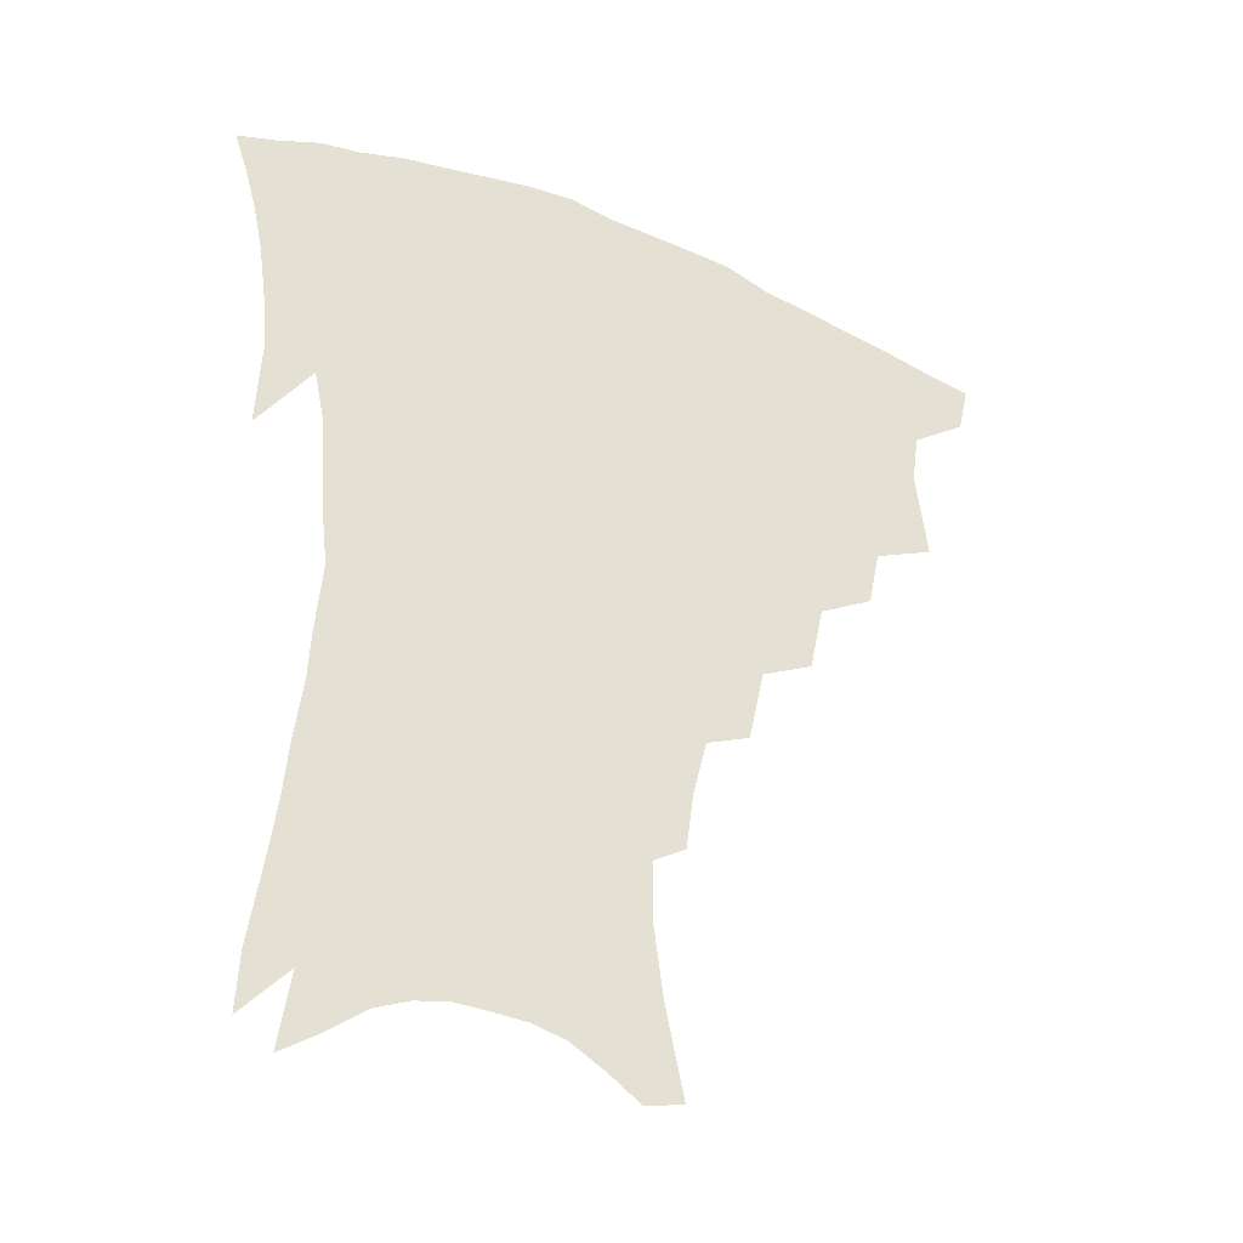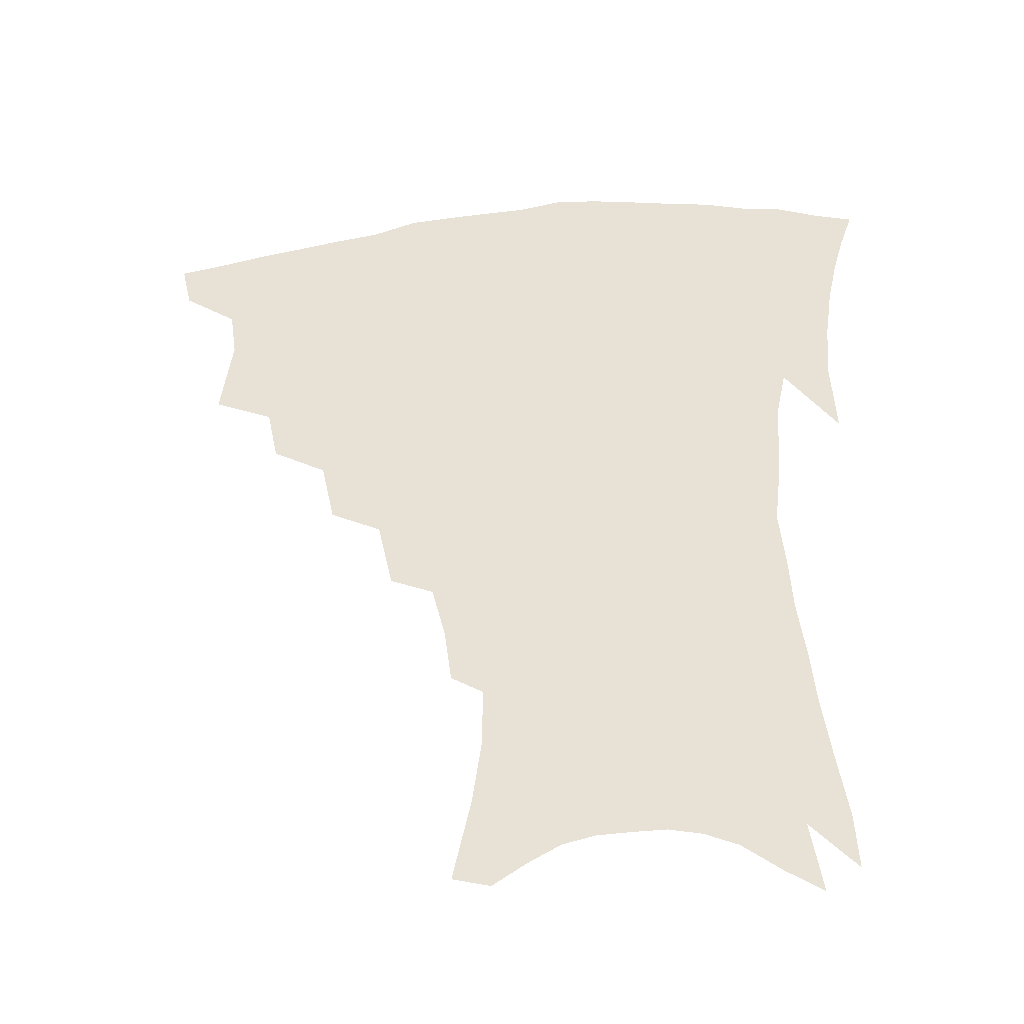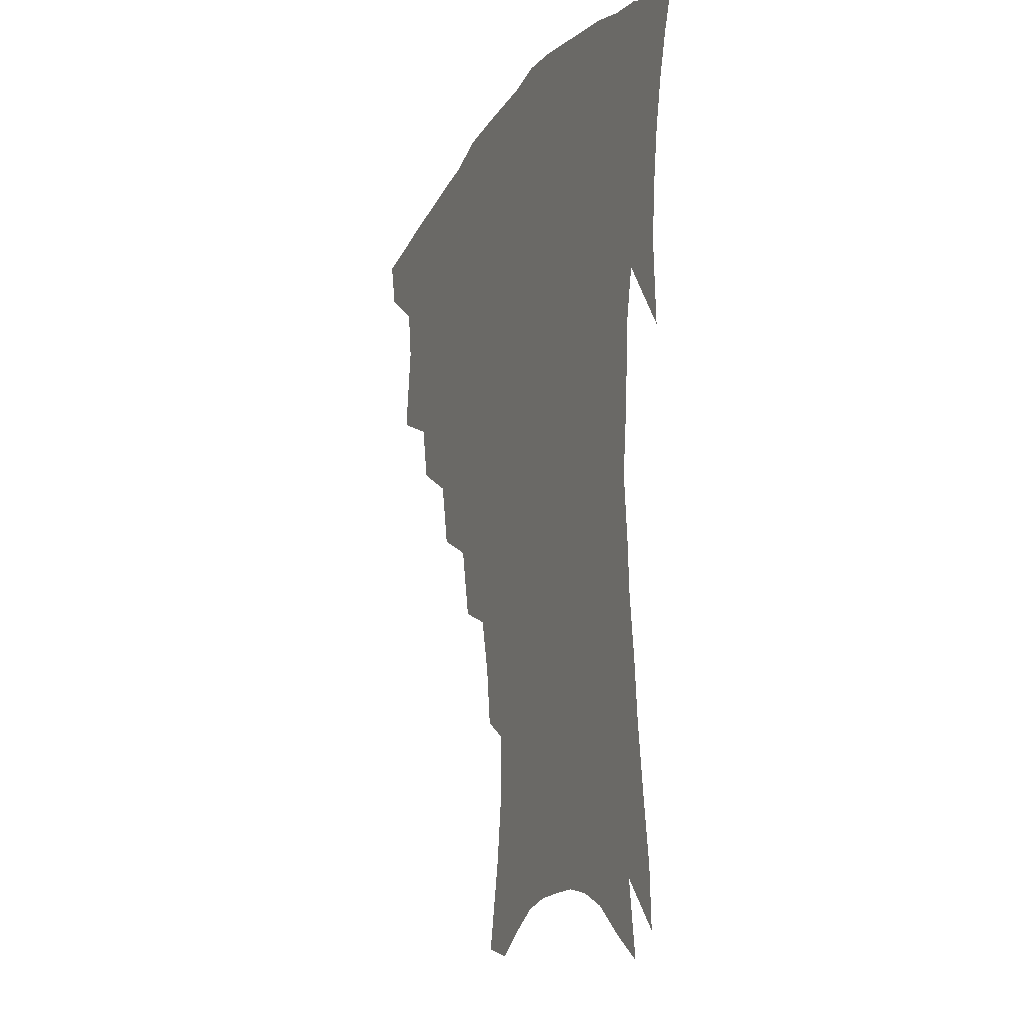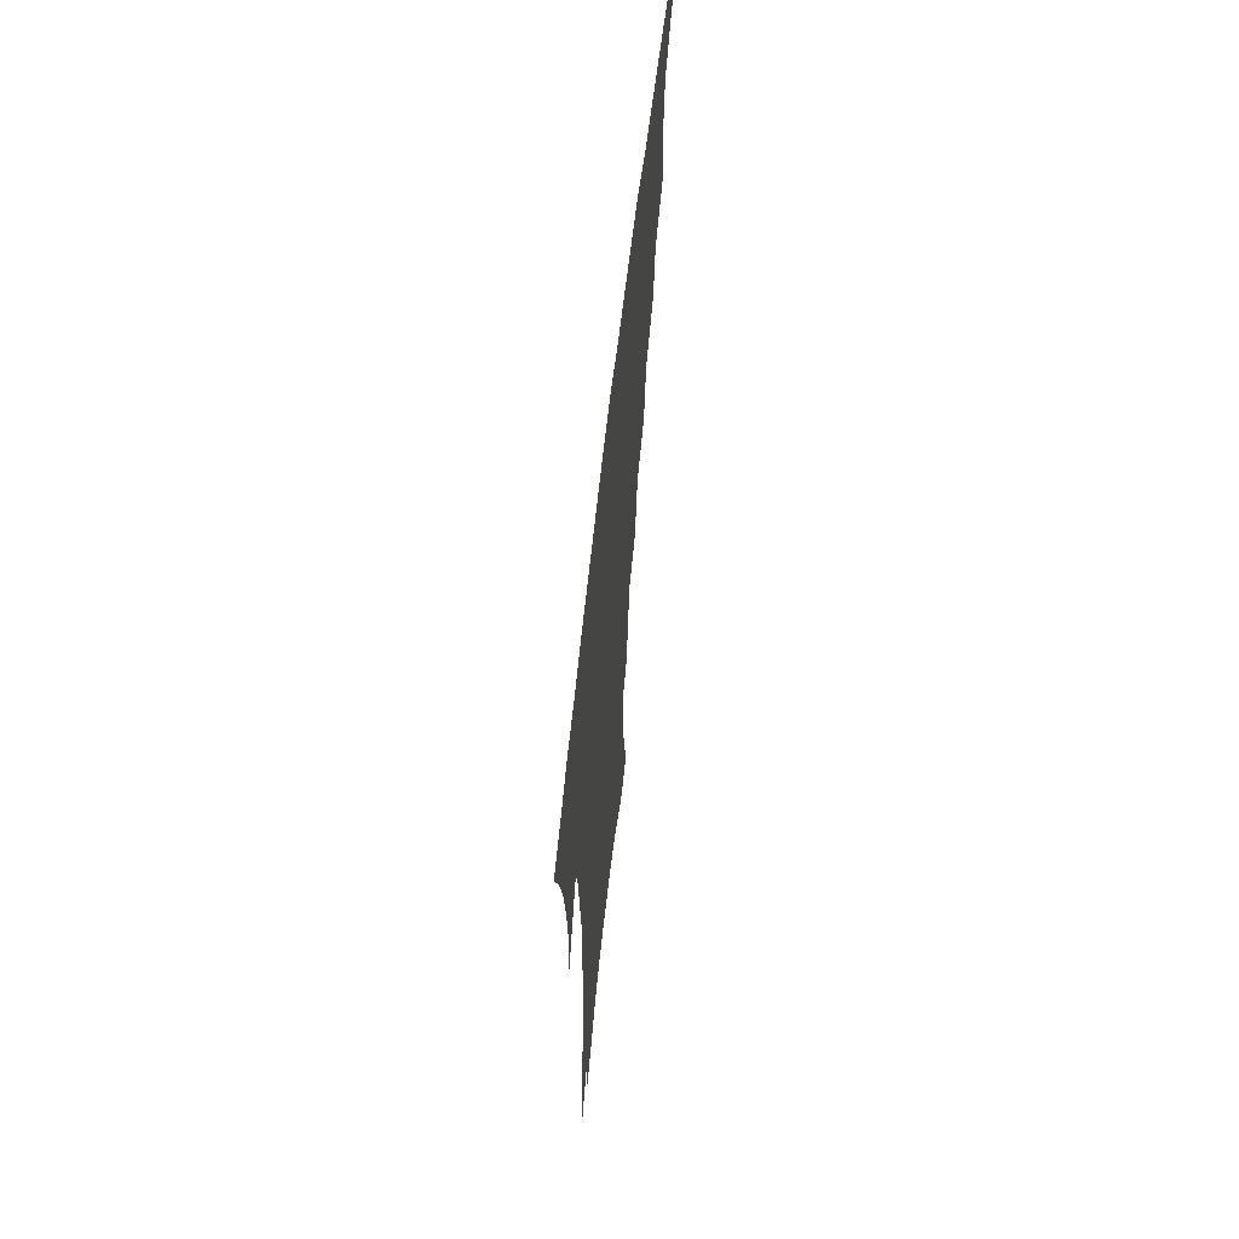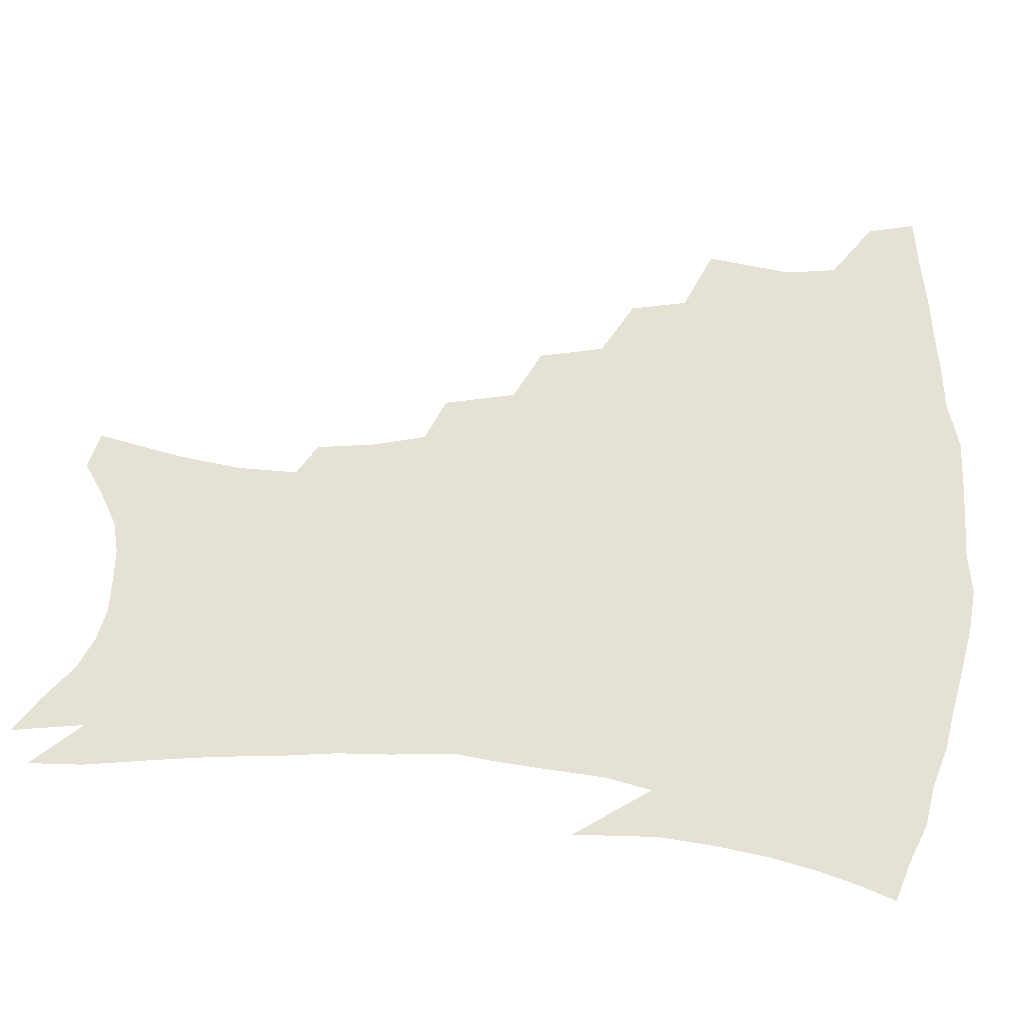
<metadata>
{"format":"obj","ext":"obj","renderer":"f3d","projection":"perspective","resolution":1024,"background":"white","views":[{"elev":-36.7,"azim":152.2,"up":"+Y"},{"elev":-41.8,"azim":7.0,"up":"+Y"},{"elev":-16.2,"azim":67.5,"up":"+Y"},{"elev":64.7,"azim":96.5,"up":"+Y"},{"elev":64.4,"azim":94.5,"up":"+Z"}]}
</metadata>
<code>
v 442 394.7 0
v 438.4 410.5 0
v 458.5 336.3 0
v 462.3 364.8 0
v 459.9 381.7 0
v 457.6 397.5 0
v 454.3 413.1 0
v 482.1 308.6 0
v 478.2 327.4 0
v 479.9 353.6 0
v 478.3 370.5 0
v 475.3 385.5 0
v 472.3 400.5 0
v 469.3 416.1 0
v 504.5 276.6 0
v 499.9 298.3 0
v 498.7 323.5 0
v 495.7 340 0
v 495.4 359.5 0
v 493 374.3 0
v 490.2 388.5 0
v 487.3 403.2 0
v 484.5 418.5 0
v 526.5 244 0
v 521.4 268 0
v 516.5 288.1 0
v 514.4 312.2 0
v 513 331.7 0
v 511.7 349.1 0
v 509 362.5 0
v 506.9 377 0
v 504.5 391.1 0
v 502.1 405.4 0
v 499.2 421 0
v 547.8 200.3 0
v 545.3 219.4 0
v 540.8 237.7 0
v 536 259 0
v 532.2 279.4 0
v 528.6 296.8 0
v 526.7 316 0
v 526.2 336.7 0
v 524.8 351.9 0
v 522.8 365.6 0
v 520.8 379.5 0
v 518.6 393.6 0
v 516.2 408.3 0
v 514 423 0
v 549.3 123.1 0
v 555.3 151.5 0
v 558.3 173.7 0
v 558.4 193.7 0
v 556.5 214.6 0
v 553.2 230.4 0
v 549.6 249.2 0
v 545.9 266.7 0
v 543.5 288.8 0
v 541.6 306.7 0
v 540.4 324.7 0
v 539 339.8 0
v 537.9 354.2 0
v 536.6 368.1 0
v 534.4 381.5 0
v 532.9 395.5 0
v 530.8 410.3 0
v 528.8 427.8 0
v 561.5 119.6 0
v 564 140.5 0
v 567.8 166.7 0
v 567.5 182.1 0
v 567 204 0
v 564.8 223.7 0
v 562.1 241.8 0
v 559 256.9 0
v 556.4 275.3 0
v 554.7 295 0
v 553.4 311.9 0
v 552.8 328.8 0
v 551.3 341.4 0
v 550.9 356.5 0
v 550.1 370 0
v 549.1 383.1 0
v 547.5 396.7 0
v 545.2 412.2 0
v 543.2 428.7 0
v 572.3 126.8 0
v 575.6 151.2 0
v 577.5 174.7 0
v 576.8 192.4 0
v 575.4 211.3 0
v 573.5 232.4 0
v 571.1 246.7 0
v 568.9 264.7 0
v 567.2 283.2 0
v 565.7 298.5 0
v 564.9 315.1 0
v 564.7 331.5 0
v 563.8 343.8 0
v 563.8 358.2 0
v 563.2 371.2 0
v 562.5 384.1 0
v 561.6 397.4 0
v 560 411.9 0
v 557.6 429.2 0
v 583.2 132.8 0
v 586 158.7 0
v 586.1 176.2 0
v 585.4 196.5 0
v 583.9 213 0
v 582.2 234.2 0
v 580.3 250.1 0
v 578.6 266.8 0
v 577.5 286.5 0
v 576.8 303.5 0
v 576.4 318.5 0
v 576.1 332.2 0
v 576.2 345.8 0
v 576.6 359.7 0
v 575.8 371.9 0
v 575.7 384.8 0
v 575.2 398 0
v 573.7 413 0
v 571.9 429.6 0
v 593.9 135.3 0
v 595.3 160.4 0
v 595.1 180.6 0
v 594.1 199.1 0
v 592.7 221 0
v 591.1 237.2 0
v 589.7 253.1 0
v 588.4 269.8 0
v 587.7 290 0
v 587.4 306 0
v 587.3 318.9 0
v 587.6 333 0
v 588.1 346.8 0
v 588.8 360.1 0
v 589.5 372.8 0
v 589.2 385.2 0
v 588.9 398.1 0
v 587.5 414 0
v 585.7 432 0
v 604.8 135.6 0
v 604.7 161.9 0
v 604 182.9 0
v 602.9 201 0
v 601.4 220.8 0
v 600 238.2 0
v 599 255.8 0
v 598.2 272.5 0
v 597.8 289.8 0
v 597.8 305.1 0
v 598.1 319 0
v 598.9 333.9 0
v 599.5 346 0
v 601.1 360.9 0
v 601.7 372.8 0
v 602.1 385.1 0
v 602 398.4 0
v 601.8 412.8 0
v 600.2 430.7 0
v 615.7 135.7 0
v 614.9 156.2 0
v 613.3 180.3 0
v 611.8 200.7 0
v 610.2 221.1 0
v 609.6 234.6 0
v 608.3 254.7 0
v 607.8 272.3 0
v 607.7 288.8 0
v 608.1 303.9 0
v 608.8 320.6 0
v 609.8 333 0
v 611.3 347.5 0
v 612.5 360.4 0
v 613.8 372.1 0
v 615.2 384.3 0
v 616 397 0
v 616 411 0
v 615 427.9 0
v 626.5 133.3 0
v 624.8 154.1 0
v 622.4 179.4 0
v 620.8 199.8 0
v 619.2 219.6 0
v 618.3 237.4 0
v 617.6 254 0
v 617.5 269.5 0
v 617.7 285.6 0
v 618.4 301.1 0
v 619.2 317.1 0
v 620.5 332.8 0
v 622.2 345.9 0
v 623.9 358 0
v 625.8 371 0
v 627.6 383.2 0
v 629.1 395.5 0
v 629.9 408.9 0
v 629.6 425 0
v 637.4 128.3 0
v 635.2 149.4 0
v 632.1 175.7 0
v 630.3 196 0
v 628.6 215.8 0
v 628.3 231.2 0
v 627 251 0
v 627 266.6 0
v 627.7 281.1 0
v 628.3 298.1 0
v 629.4 315.1 0
v 631.3 328.1 0
v 632.9 344.7 0
v 635 356.3 0
v 637.4 369.5 0
v 639.7 381.5 0
v 642.3 393.3 0
v 643.6 406 0
v 643.6 422.5 0
v 649.8 118.3 0
v 645.9 144.3 0
v 643.6 166 0
v 640.6 189.6 0
v 638.3 210.9 0
v 637.4 228.3 0
v 637.1 244.3 0
v 636.8 261.4 0
v 637.3 277.1 0
v 638.1 294.4 0
v 639.6 310.3 0
v 641.5 325.5 0
v 643.5 340.7 0
v 645.9 354.9 0
v 648.7 366.8 0
v 651.2 378.8 0
v 654.1 391.3 0
v 656.5 403.2 0
v 657.9 418.1 0
v 661.8 110 0
v 658.1 134.2 0
v 655.2 156.9 0
v 653 177.7 0
v 650 199.9 0
v 648.6 218.3 0
v 647.6 236.2 0
v 647 253.9 0
v 646.7 271.9 0
v 648.5 286 0
v 650 302.7 0
v 651.7 320.2 0
v 653.7 337.1 0
v 656.8 349.8 0
v 659.8 365 0
v 662.9 377.2 0
v 665.9 388.8 0
v 668.7 400.8 0
v 671.2 415.8 0
v 672.9 117.5 0
v 672 136 0
v 668.6 158.9 0
v 665.7 180.5 0
v 664 199.1 0
v 661.4 219.8 0
v 660.5 237.4 0
v 658.5 258.8 0
v 660.1 272.8 0
v 661.5 289.9 0
v 662.8 309.3 0
v 666.1 325 0
v 667.1 346.4 0
v 670.4 360.2 0
v 674.1 372.7 0
v 677.4 385.6 0
v 680.9 397.5 0
v 684.7 410.2 0
v 683.4 299.9 0
v 681.9 328 0
v 683.6 347.3 0
v 686.1 364.8 0
v 689.3 380.3 0
v 693.1 393.6 0
v 697.4 406.1 0
f 5 6 1
f 1 6 2
f 6 7 2
f 9 10 3
f 3 10 4
f 10 11 4
f 4 11 5
f 11 12 5
f 5 12 6
f 12 13 6
f 6 13 7
f 13 14 7
f 16 17 8
f 8 17 9
f 17 18 9
f 9 18 10
f 18 19 10
f 10 19 11
f 19 20 11
f 11 20 12
f 20 21 12
f 12 21 13
f 21 22 13
f 13 22 14
f 22 23 14
f 25 26 15
f 15 26 16
f 26 27 16
f 16 27 17
f 27 28 17
f 17 28 18
f 28 29 18
f 18 29 19
f 29 30 19
f 19 30 20
f 30 31 20
f 20 31 21
f 31 32 21
f 21 32 22
f 32 33 22
f 22 33 23
f 33 34 23
f 37 38 24
f 24 38 25
f 38 39 25
f 25 39 26
f 39 40 26
f 26 40 27
f 40 41 27
f 27 41 28
f 41 42 28
f 28 42 29
f 42 43 29
f 29 43 30
f 43 44 30
f 30 44 31
f 44 45 31
f 31 45 32
f 45 46 32
f 32 46 33
f 46 47 33
f 33 47 34
f 47 48 34
f 52 53 35
f 35 53 36
f 53 54 36
f 36 54 37
f 54 55 37
f 37 55 38
f 55 56 38
f 38 56 39
f 56 57 39
f 39 57 40
f 57 58 40
f 40 58 41
f 58 59 41
f 41 59 42
f 59 60 42
f 42 60 43
f 60 61 43
f 43 61 44
f 61 62 44
f 44 62 45
f 62 63 45
f 45 63 46
f 63 64 46
f 46 64 47
f 64 65 47
f 47 65 48
f 65 66 48
f 67 68 49
f 49 68 50
f 68 69 50
f 50 69 51
f 69 70 51
f 51 70 52
f 70 71 52
f 52 71 53
f 71 72 53
f 53 72 54
f 72 73 54
f 54 73 55
f 73 74 55
f 55 74 56
f 74 75 56
f 56 75 57
f 75 76 57
f 57 76 58
f 76 77 58
f 58 77 59
f 77 78 59
f 59 78 60
f 78 79 60
f 60 79 61
f 79 80 61
f 61 80 62
f 80 81 62
f 62 81 63
f 81 82 63
f 63 82 64
f 82 83 64
f 64 83 65
f 83 84 65
f 65 84 66
f 84 85 66
f 67 86 68
f 86 87 68
f 68 87 69
f 87 88 69
f 69 88 70
f 88 89 70
f 70 89 71
f 89 90 71
f 71 90 72
f 90 91 72
f 72 91 73
f 91 92 73
f 73 92 74
f 92 93 74
f 74 93 75
f 93 94 75
f 75 94 76
f 94 95 76
f 76 95 77
f 95 96 77
f 77 96 78
f 96 97 78
f 78 97 79
f 97 98 79
f 79 98 80
f 98 99 80
f 80 99 81
f 99 100 81
f 81 100 82
f 100 101 82
f 82 101 83
f 101 102 83
f 83 102 84
f 102 103 84
f 84 103 85
f 103 104 85
f 86 105 87
f 105 106 87
f 87 106 88
f 106 107 88
f 88 107 89
f 107 108 89
f 89 108 90
f 108 109 90
f 90 109 91
f 109 110 91
f 91 110 92
f 110 111 92
f 92 111 93
f 111 112 93
f 93 112 94
f 112 113 94
f 94 113 95
f 113 114 95
f 95 114 96
f 114 115 96
f 96 115 97
f 115 116 97
f 97 116 98
f 116 117 98
f 98 117 99
f 117 118 99
f 99 118 100
f 118 119 100
f 100 119 101
f 119 120 101
f 101 120 102
f 120 121 102
f 102 121 103
f 121 122 103
f 103 122 104
f 122 123 104
f 105 124 106
f 124 125 106
f 106 125 107
f 125 126 107
f 107 126 108
f 126 127 108
f 108 127 109
f 127 128 109
f 109 128 110
f 128 129 110
f 110 129 111
f 129 130 111
f 111 130 112
f 130 131 112
f 112 131 113
f 131 132 113
f 113 132 114
f 132 133 114
f 114 133 115
f 133 134 115
f 115 134 116
f 134 135 116
f 116 135 117
f 135 136 117
f 117 136 118
f 136 137 118
f 118 137 119
f 137 138 119
f 119 138 120
f 138 139 120
f 120 139 121
f 139 140 121
f 121 140 122
f 140 141 122
f 122 141 123
f 141 142 123
f 124 143 125
f 143 144 125
f 125 144 126
f 144 145 126
f 126 145 127
f 145 146 127
f 127 146 128
f 146 147 128
f 128 147 129
f 147 148 129
f 129 148 130
f 148 149 130
f 130 149 131
f 149 150 131
f 131 150 132
f 150 151 132
f 132 151 133
f 151 152 133
f 133 152 134
f 152 153 134
f 134 153 135
f 153 154 135
f 135 154 136
f 154 155 136
f 136 155 137
f 155 156 137
f 137 156 138
f 156 157 138
f 138 157 139
f 157 158 139
f 139 158 140
f 158 159 140
f 140 159 141
f 159 160 141
f 141 160 142
f 160 161 142
f 143 162 144
f 162 163 144
f 144 163 145
f 163 164 145
f 145 164 146
f 164 165 146
f 146 165 147
f 165 166 147
f 147 166 148
f 166 167 148
f 148 167 149
f 167 168 149
f 149 168 150
f 168 169 150
f 150 169 151
f 169 170 151
f 151 170 152
f 170 171 152
f 152 171 153
f 171 172 153
f 153 172 154
f 172 173 154
f 154 173 155
f 173 174 155
f 155 174 156
f 174 175 156
f 156 175 157
f 175 176 157
f 157 176 158
f 176 177 158
f 158 177 159
f 177 178 159
f 159 178 160
f 178 179 160
f 160 179 161
f 179 180 161
f 162 181 163
f 181 182 163
f 163 182 164
f 182 183 164
f 164 183 165
f 183 184 165
f 165 184 166
f 184 185 166
f 166 185 167
f 185 186 167
f 167 186 168
f 186 187 168
f 168 187 169
f 187 188 169
f 169 188 170
f 188 189 170
f 170 189 171
f 189 190 171
f 171 190 172
f 190 191 172
f 172 191 173
f 191 192 173
f 173 192 174
f 192 193 174
f 174 193 175
f 193 194 175
f 175 194 176
f 194 195 176
f 176 195 177
f 195 196 177
f 177 196 178
f 196 197 178
f 178 197 179
f 197 198 179
f 179 198 180
f 198 199 180
f 181 200 182
f 200 201 182
f 182 201 183
f 201 202 183
f 183 202 184
f 202 203 184
f 184 203 185
f 203 204 185
f 185 204 186
f 204 205 186
f 186 205 187
f 205 206 187
f 187 206 188
f 206 207 188
f 188 207 189
f 207 208 189
f 189 208 190
f 208 209 190
f 190 209 191
f 209 210 191
f 191 210 192
f 210 211 192
f 192 211 193
f 211 212 193
f 193 212 194
f 212 213 194
f 194 213 195
f 213 214 195
f 195 214 196
f 214 215 196
f 196 215 197
f 215 216 197
f 197 216 198
f 216 217 198
f 198 217 199
f 217 218 199
f 200 219 201
f 219 220 201
f 201 220 202
f 220 221 202
f 202 221 203
f 221 222 203
f 203 222 204
f 222 223 204
f 204 223 205
f 223 224 205
f 205 224 206
f 224 225 206
f 206 225 207
f 225 226 207
f 207 226 208
f 226 227 208
f 208 227 209
f 227 228 209
f 209 228 210
f 228 229 210
f 210 229 211
f 229 230 211
f 211 230 212
f 230 231 212
f 212 231 213
f 231 232 213
f 213 232 214
f 232 233 214
f 214 233 215
f 233 234 215
f 215 234 216
f 234 235 216
f 216 235 217
f 235 236 217
f 217 236 218
f 236 237 218
f 219 238 220
f 238 239 220
f 220 239 221
f 239 240 221
f 221 240 222
f 240 241 222
f 222 241 223
f 241 242 223
f 223 242 224
f 242 243 224
f 224 243 225
f 243 244 225
f 225 244 226
f 244 245 226
f 226 245 227
f 245 246 227
f 227 246 228
f 246 247 228
f 228 247 229
f 247 248 229
f 229 248 230
f 248 249 230
f 230 249 231
f 249 250 231
f 231 250 232
f 250 251 232
f 232 251 233
f 251 252 233
f 233 252 234
f 252 253 234
f 234 253 235
f 253 254 235
f 235 254 236
f 254 255 236
f 236 255 237
f 255 256 237
f 239 257 240
f 257 258 240
f 240 258 241
f 258 259 241
f 241 259 242
f 259 260 242
f 242 260 243
f 260 261 243
f 243 261 244
f 261 262 244
f 244 262 245
f 262 263 245
f 245 263 246
f 263 264 246
f 246 264 247
f 264 265 247
f 247 265 248
f 265 266 248
f 248 266 249
f 266 267 249
f 249 267 250
f 267 268 250
f 250 268 251
f 268 269 251
f 251 269 252
f 269 270 252
f 252 270 253
f 270 271 253
f 253 271 254
f 271 272 254
f 254 272 255
f 272 273 255
f 255 273 256
f 273 274 256
f 268 275 269
f 275 276 269
f 269 276 270
f 276 277 270
f 270 277 271
f 277 278 271
f 271 278 272
f 278 279 272
f 272 279 273
f 279 280 273
f 273 280 274
f 280 281 274

</code>
